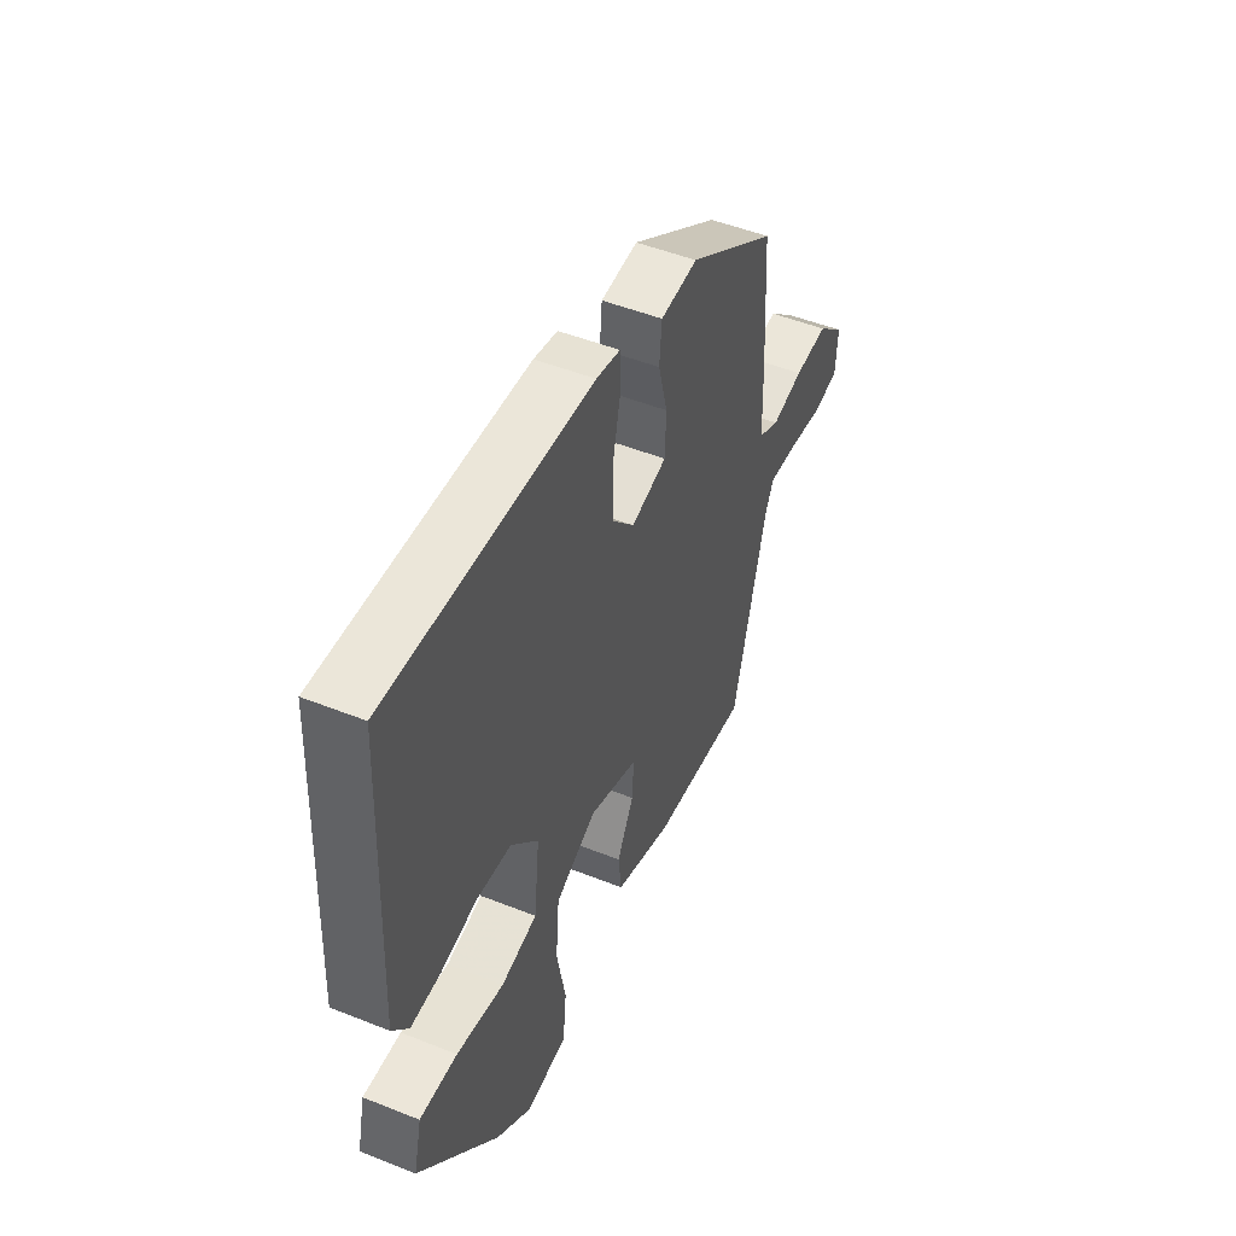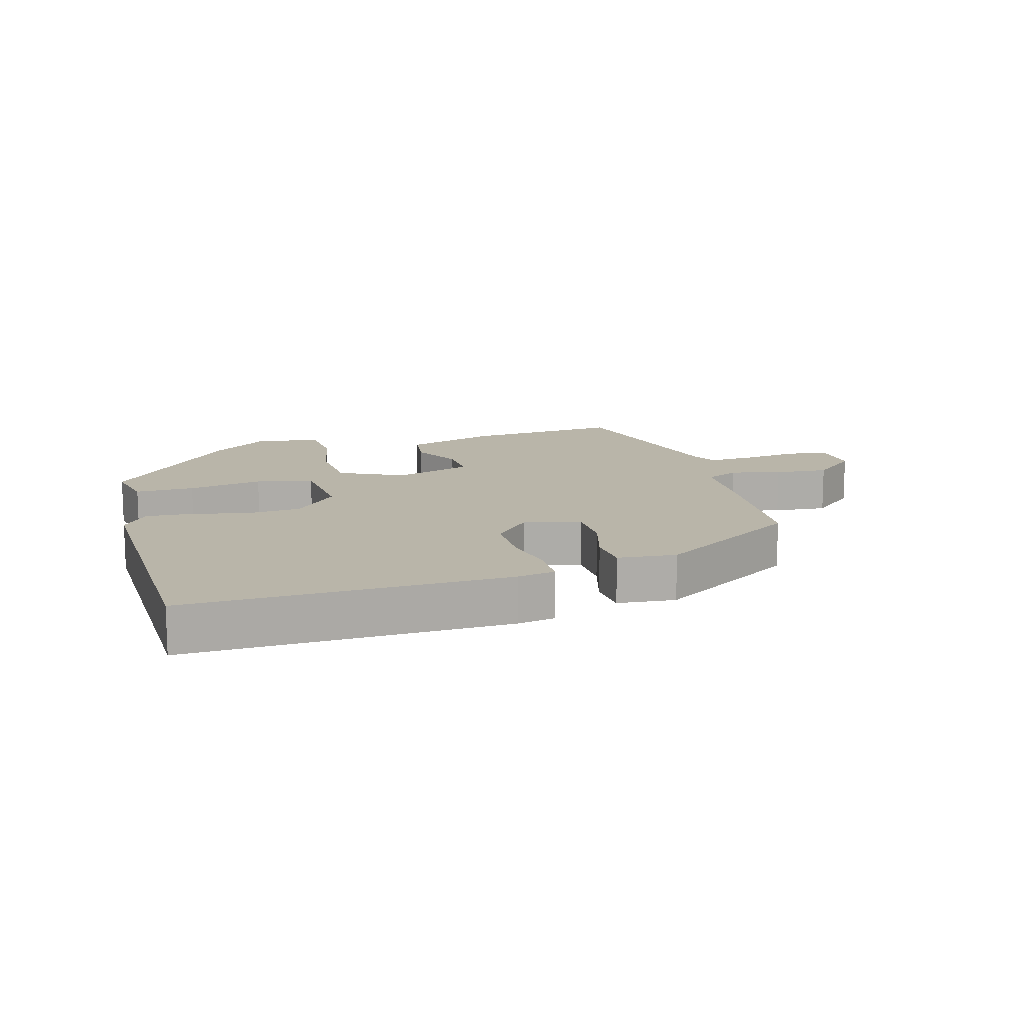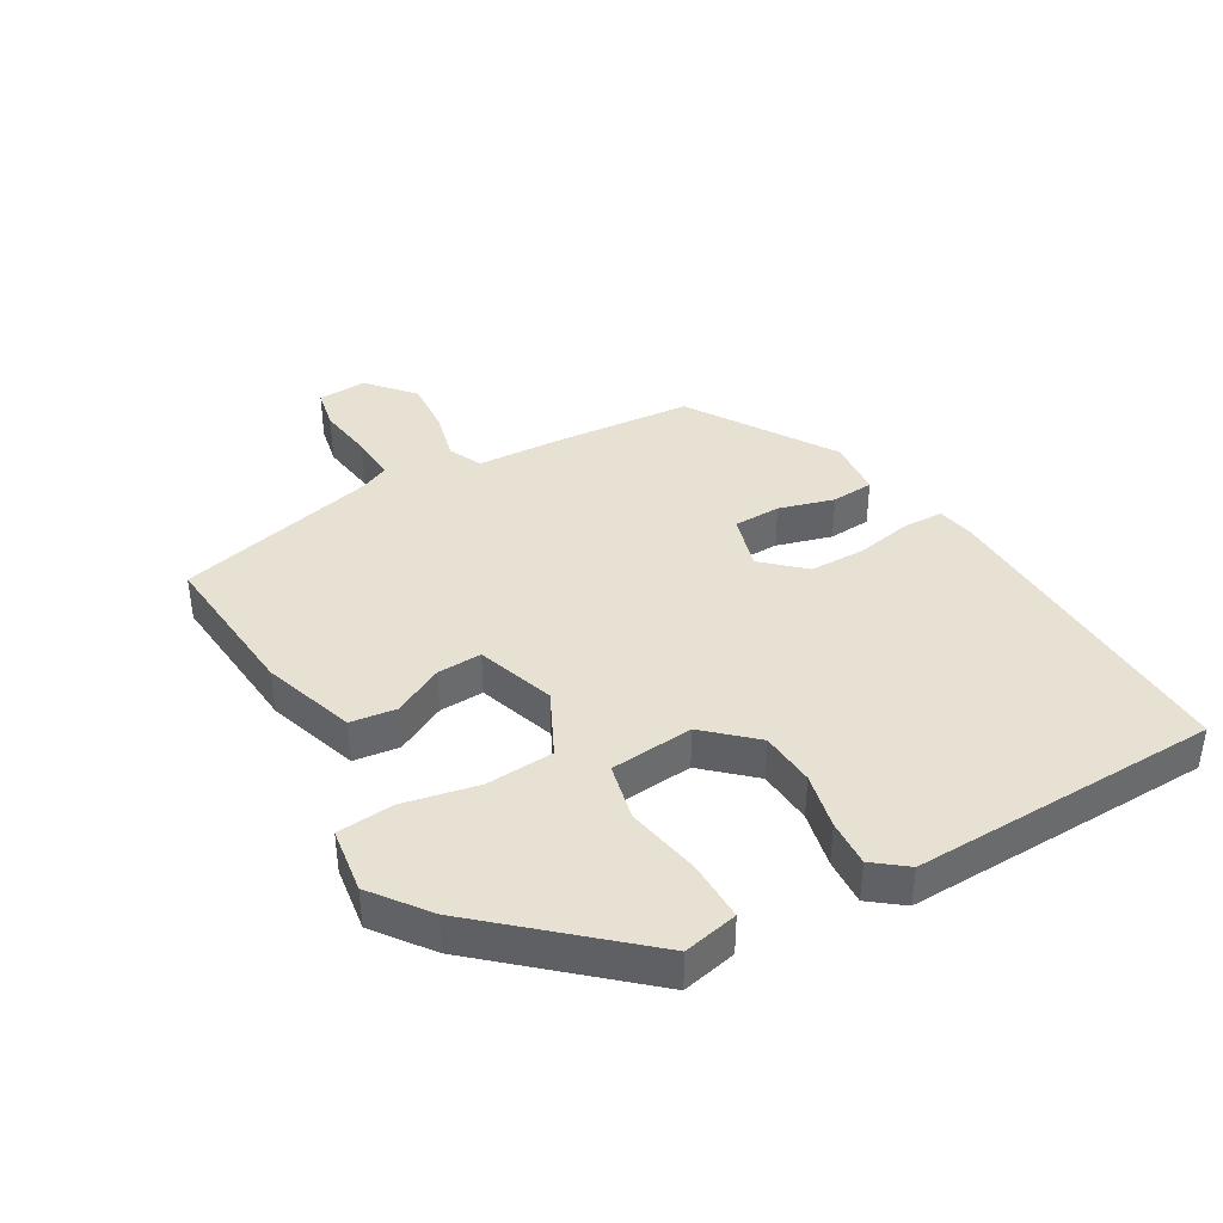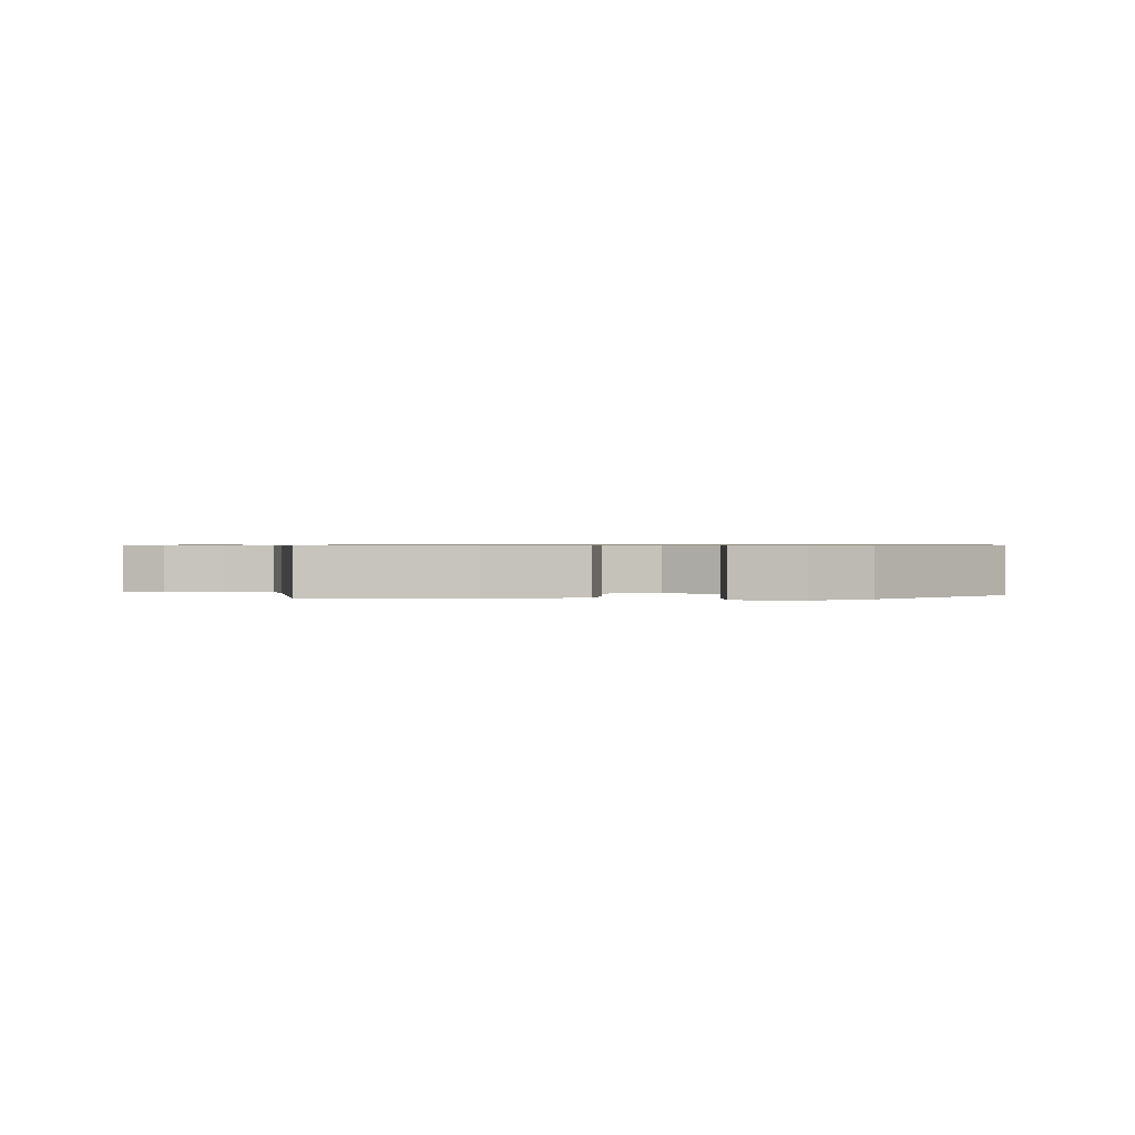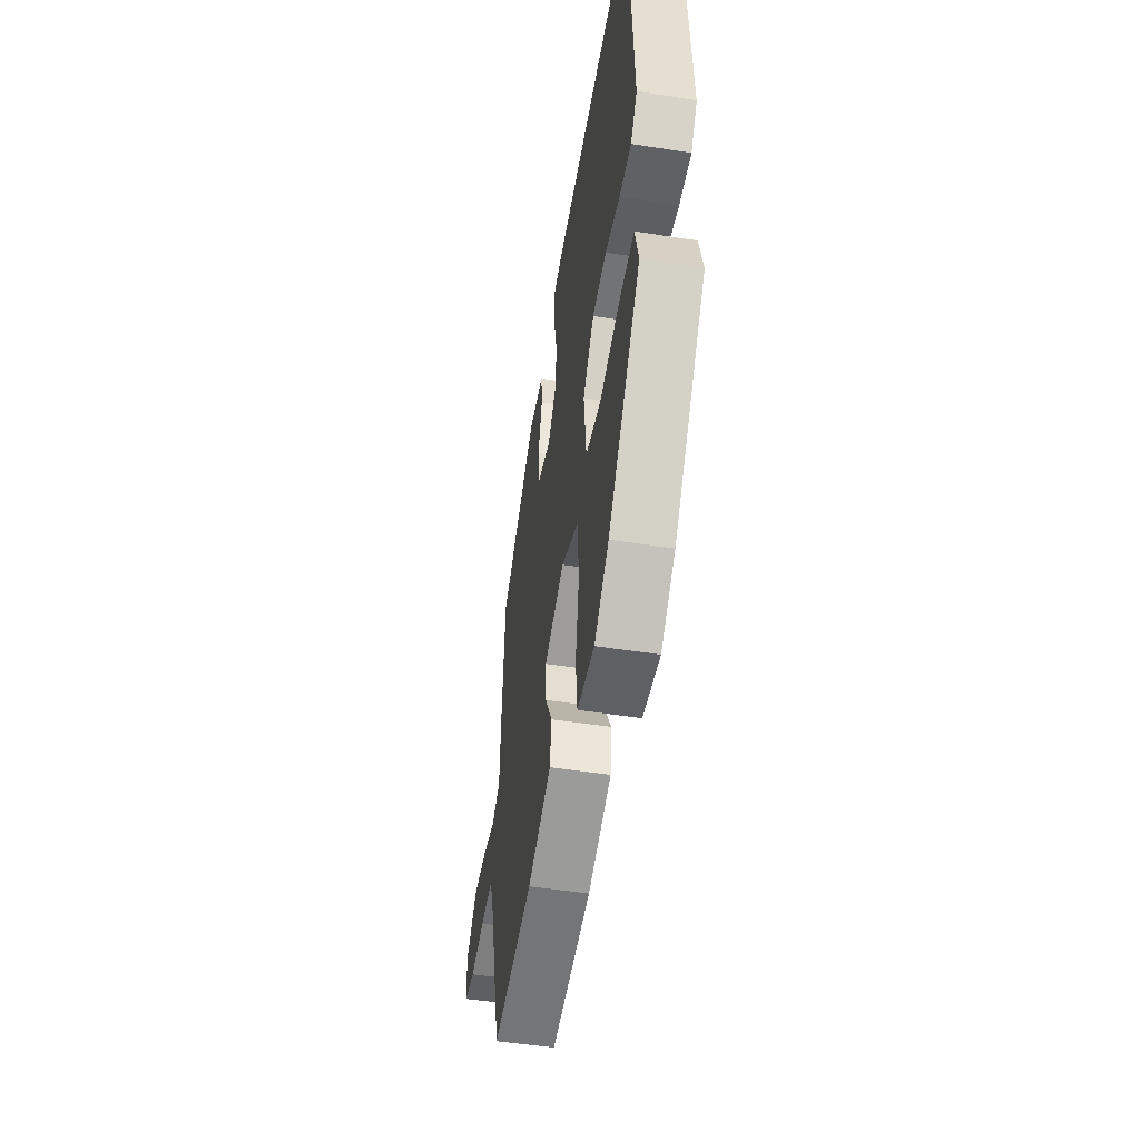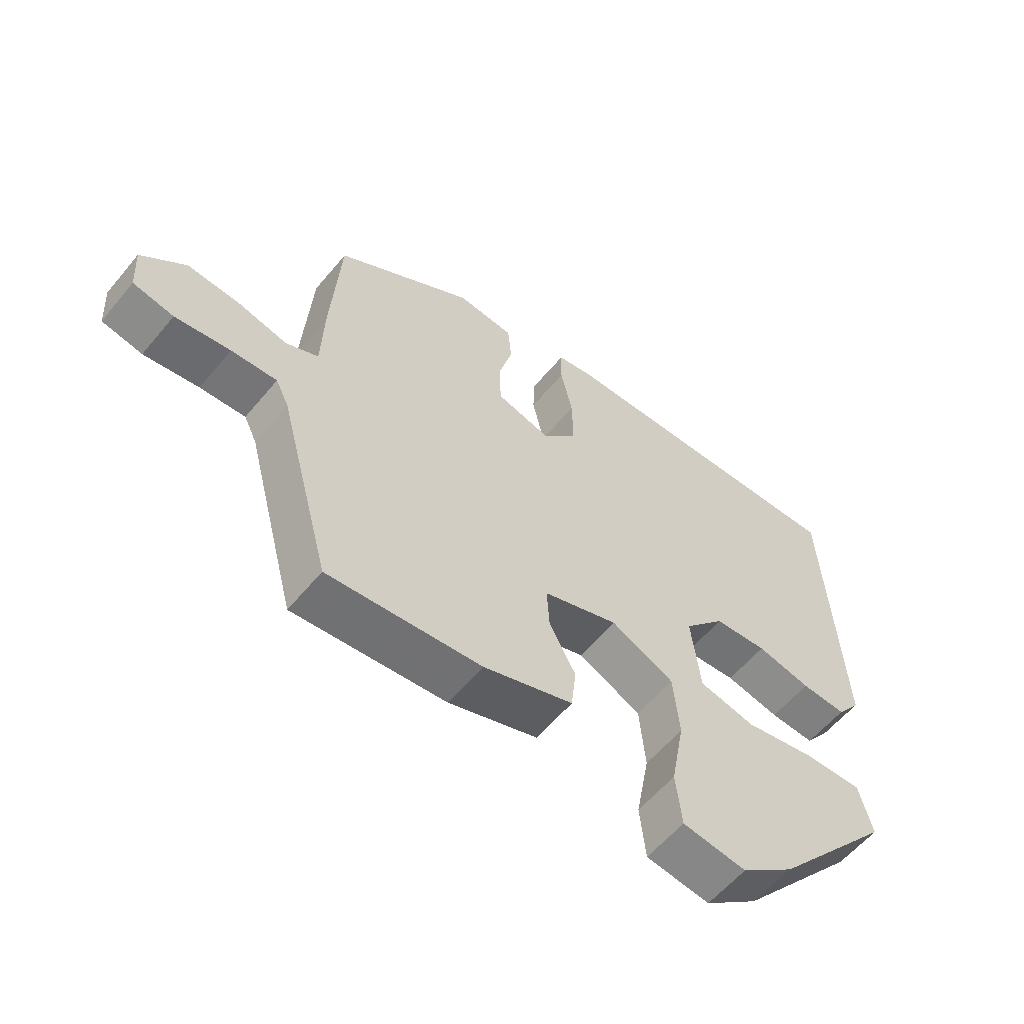
<metadata>
{"format":"obj","ext":"obj","renderer":"f3d","projection":"perspective","resolution":1024,"background":"white","views":[{"elev":49.4,"azim":-66.2,"up":"+Z"},{"elev":13.4,"azim":-15.0,"up":"+Y"},{"elev":39.6,"azim":-119.0,"up":"+Y"},{"elev":0.7,"azim":-175.2,"up":"+Y"},{"elev":-50.4,"azim":-99.7,"up":"+Z"},{"elev":-58.8,"azim":140.6,"up":"+Z"}]}
</metadata>
<code>
v -0.327 0.07 -0.467
v -0.523 0.07 -0.237
v -0.503 0.07 -0.152
v -0.41 0.07 -0.155
v -0.293 0.07 -0.179
v -0.203 0.07 -0.16
v -0.189 0.07 -0.03
v -0.256 0.07 0.046
v -0.342 0.07 0.054
v -0.43 0.07 0.036
v -0.503 0.07 0.033
v -0.542 0.07 0.085
v -0.52 0.07 0.567
v -0.02 0.07 0.545
v 0.039 0.07 0.533
v 0.04 0.07 0.47
v 0.021 0.07 0.382
v 0.02 0.07 0.294
v 0.076 0.07 0.231
v 0.164 0.07 0.254
v 0.167 0.07 0.328
v 0.144 0.07 0.415
v 0.15 0.07 0.481
v 0.242 0.07 0.488
v 0.465 0.07 0.341
v 0.479 0.07 0.117
v 0.483 0.07 -0.008
v 0.535 0.07 -0.033
v 0.614 0.07 -0.015
v 0.699 0.07 -0.01
v 0.769 0.07 -0.073
v 0.764 0.07 -0.15
v 0.699 0.07 -0.162
v 0.611 0.07 -0.148
v 0.538 0.07 -0.143
v 0.517 0.07 -0.186
v 0.433 0.07 -0.5
v 0.188 0.07 -0.474
v 0.044 0.07 -0.424
v 0.036 0.07 -0.353
v 0.078 0.07 -0.275
v 0.082 0.07 -0.206
v -0.039 0.07 -0.163
v -0.141 0.07 -0.211
v -0.15 0.07 -0.316
v -0.128 0.07 -0.434
v -0.137 0.07 -0.522
v -0.24 0.07 -0.535
v -0.327 0 -0.467
v -0.523 0 -0.237
v -0.503 0 -0.152
v -0.41 0 -0.155
v -0.293 0 -0.179
v -0.203 0 -0.16
v -0.189 0 -0.03
v -0.256 0 0.046
v -0.342 0 0.054
v -0.43 0 0.036
v -0.503 0 0.033
v -0.542 0 0.085
v -0.52 0 0.567
v -0.02 0 0.545
v 0.039 0 0.533
v 0.04 0 0.47
v 0.021 0 0.382
v 0.02 0 0.294
v 0.076 0 0.231
v 0.164 0 0.254
v 0.167 0 0.328
v 0.144 0 0.415
v 0.15 0 0.481
v 0.242 0 0.488
v 0.465 0 0.341
v 0.479 0 0.117
v 0.483 0 -0.008
v 0.535 0 -0.033
v 0.614 0 -0.015
v 0.699 0 -0.01
v 0.769 0 -0.073
v 0.764 0 -0.15
v 0.699 0 -0.162
v 0.611 0 -0.148
v 0.538 0 -0.143
v 0.517 0 -0.186
v 0.433 0 -0.5
v 0.188 0 -0.474
v 0.044 0 -0.424
v 0.036 0 -0.353
v 0.078 0 -0.275
v 0.082 0 -0.206
v -0.039 0 -0.163
v -0.141 0 -0.211
v -0.15 0 -0.316
v -0.128 0 -0.434
v -0.137 0 -0.522
v -0.24 0 -0.535
f 45 46 47 48
f 44 45 48 1
f 38 39 40 41
f 36 37 38 41
f 35 36 41 42
f 31 32 33 34
f 31 34 35
f 28 29 30 31
f 28 31 35 42
f 24 25 26 27
f 22 23 24 27
f 21 22 27
f 20 21 27
f 19 20 27
f 14 15 16 17
f 14 17 18
f 13 14 18
f 12 13 18 19
f 9 10 11 12
f 8 9 12 19
f 2 3 4 5
f 44 1 2 5
f 43 44 5 6
f 27 28 42 43
f 7 8 19 27
f 6 7 27 43
f 96 95 94 93
f 49 96 93 92
f 89 88 87 86
f 89 86 85 84
f 90 89 84 83
f 82 81 80 79
f 83 82 79
f 79 78 77 76
f 90 83 79 76
f 75 74 73 72
f 75 72 71 70
f 75 70 69
f 75 69 68
f 75 68 67
f 65 64 63 62
f 66 65 62
f 66 62 61
f 67 66 61 60
f 60 59 58 57
f 67 60 57 56
f 53 52 51 50
f 53 50 49 92
f 54 53 92 91
f 91 90 76 75
f 75 67 56 55
f 91 75 55 54
f 1 49 50 2
f 2 50 51 3
f 3 51 52 4
f 4 52 53 5
f 5 53 54 6
f 6 54 55 7
f 7 55 56 8
f 8 56 57 9
f 9 57 58 10
f 10 58 59 11
f 11 59 60 12
f 12 60 61 13
f 13 61 62 14
f 14 62 63 15
f 15 63 64 16
f 16 64 65 17
f 17 65 66 18
f 18 66 67 19
f 19 67 68 20
f 20 68 69 21
f 21 69 70 22
f 22 70 71 23
f 23 71 72 24
f 24 72 73 25
f 25 73 74 26
f 26 74 75 27
f 27 75 76 28
f 28 76 77 29
f 29 77 78 30
f 30 78 79 31
f 31 79 80 32
f 32 80 81 33
f 33 81 82 34
f 34 82 83 35
f 35 83 84 36
f 36 84 85 37
f 37 85 86 38
f 38 86 87 39
f 39 87 88 40
f 40 88 89 41
f 41 89 90 42
f 42 90 91 43
f 43 91 92 44
f 44 92 93 45
f 45 93 94 46
f 46 94 95 47
f 47 95 96 48
f 48 96 49 1

</code>
